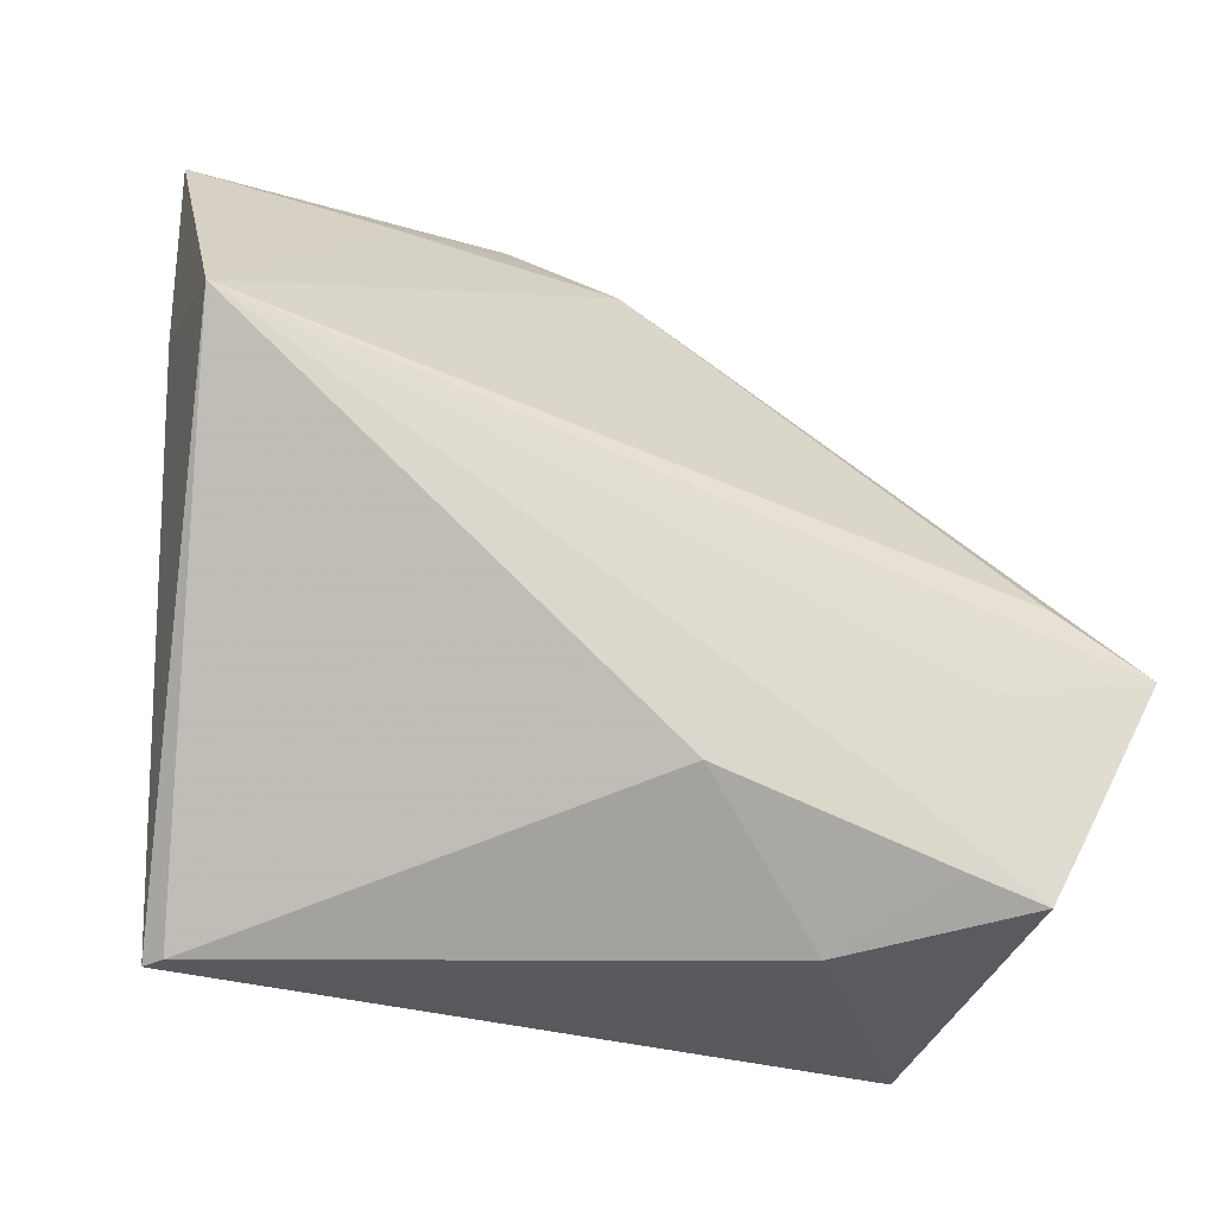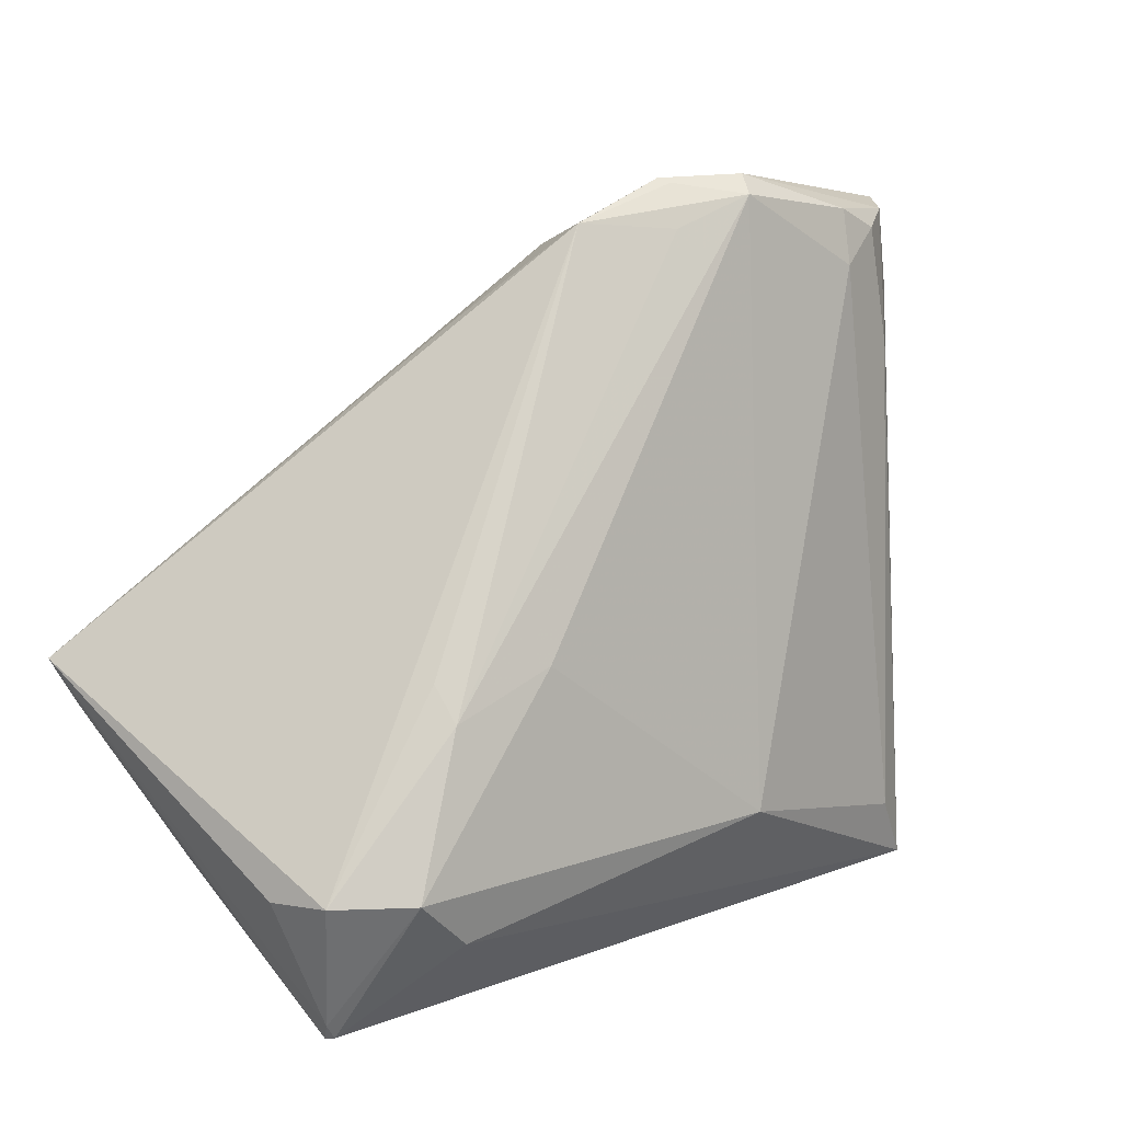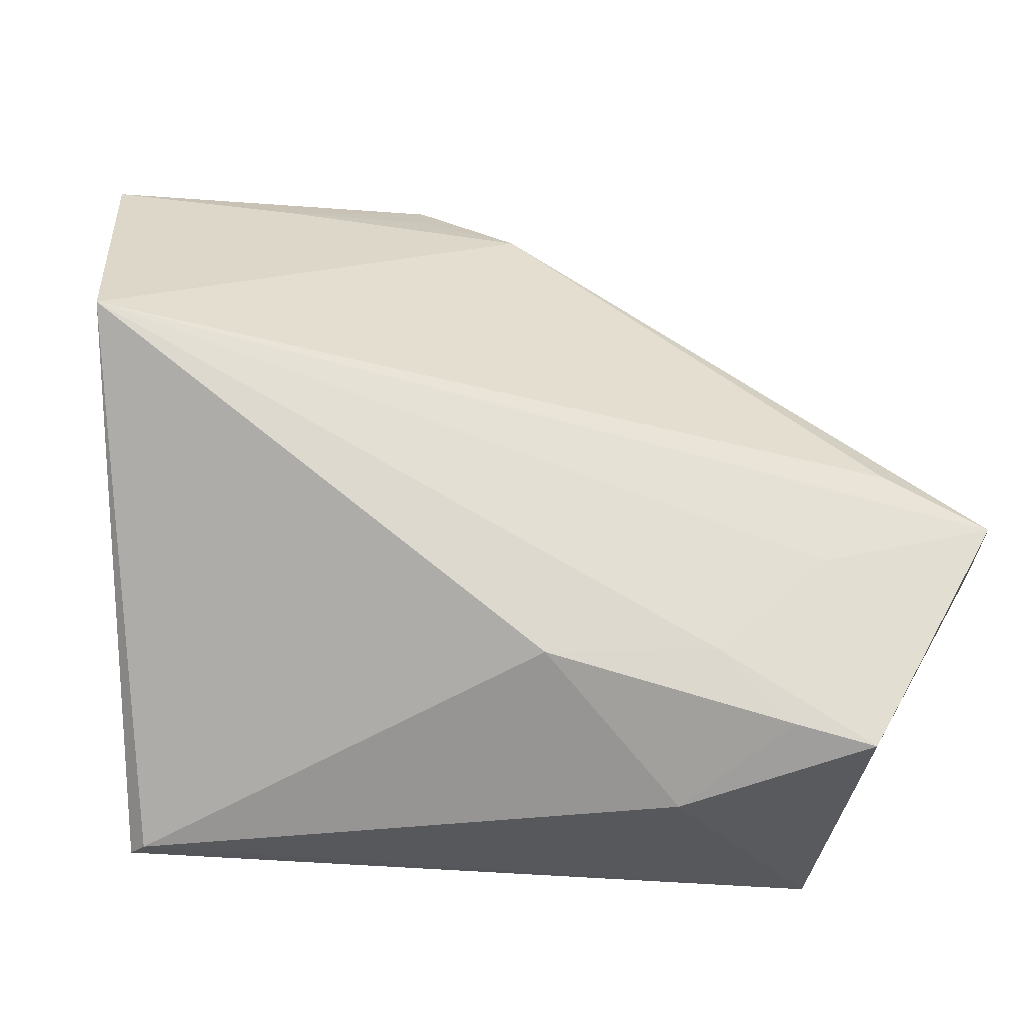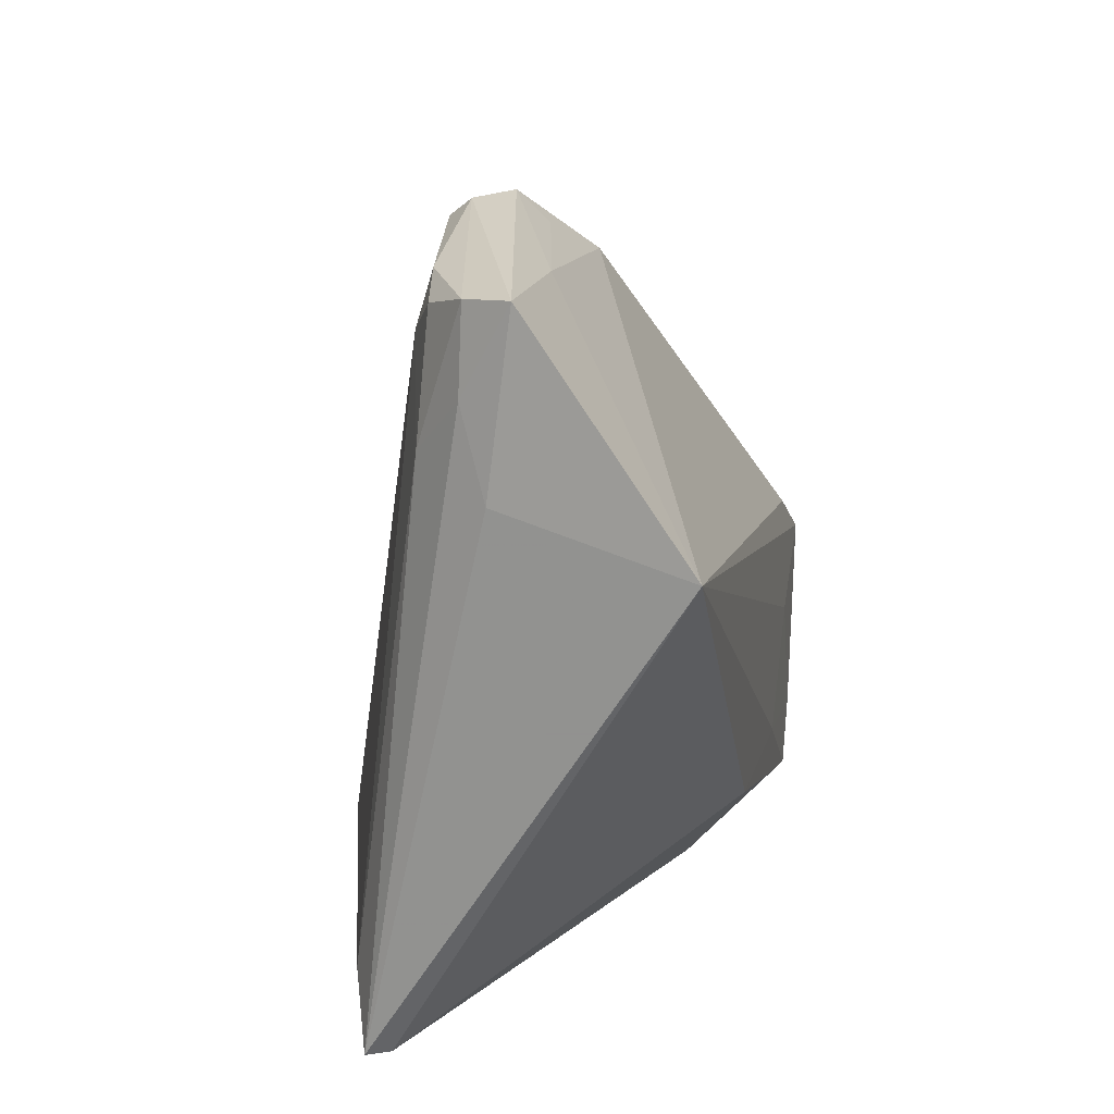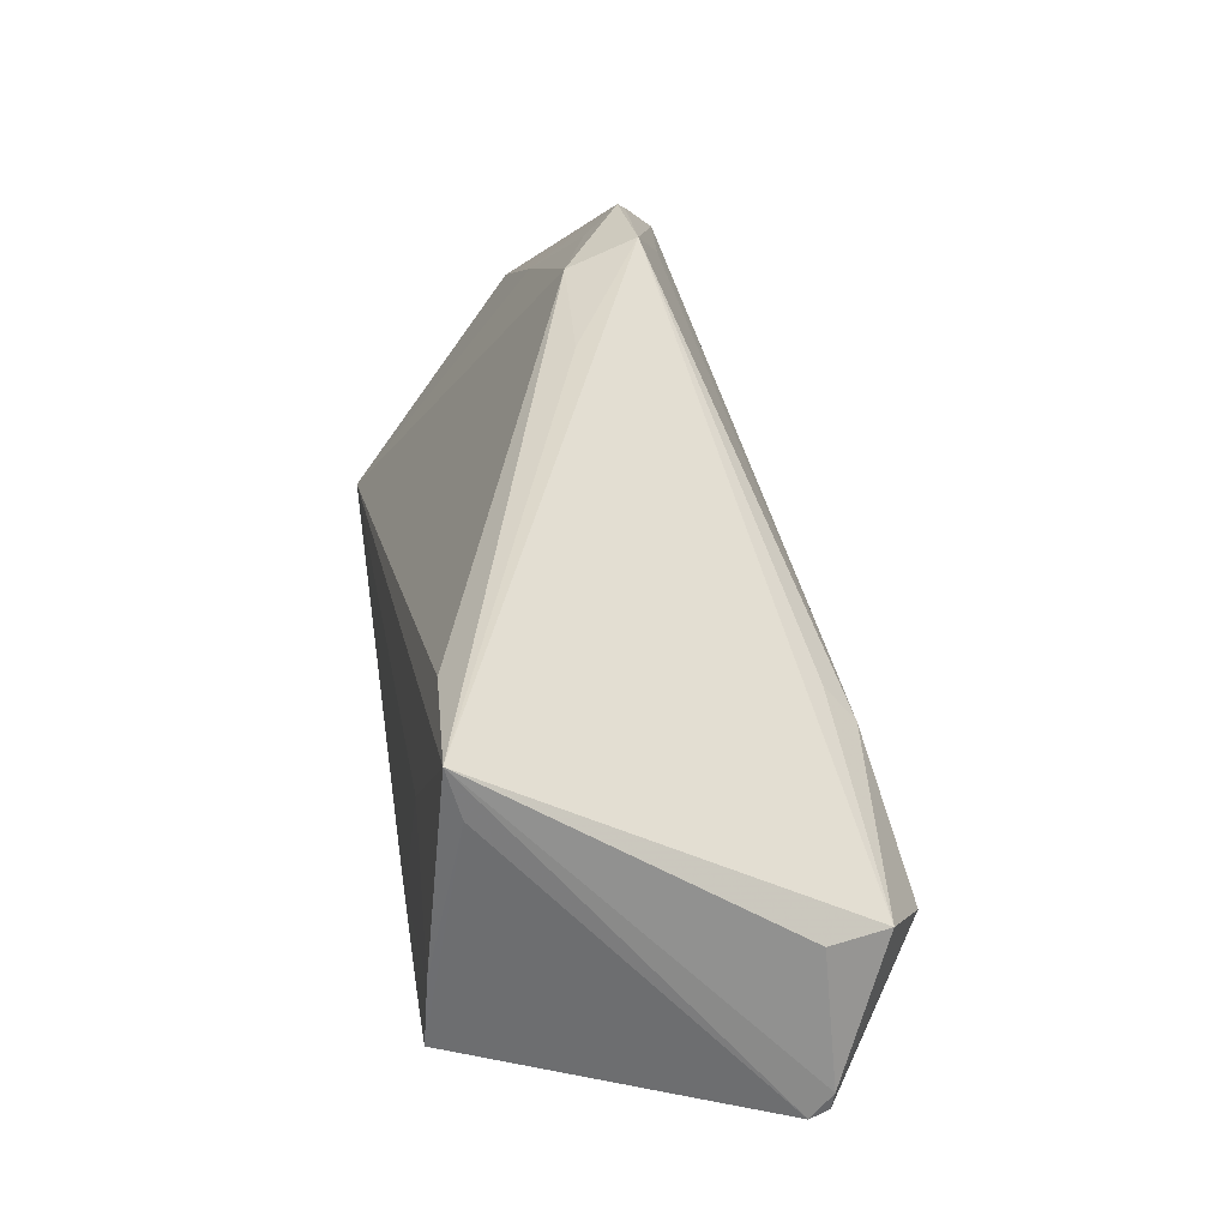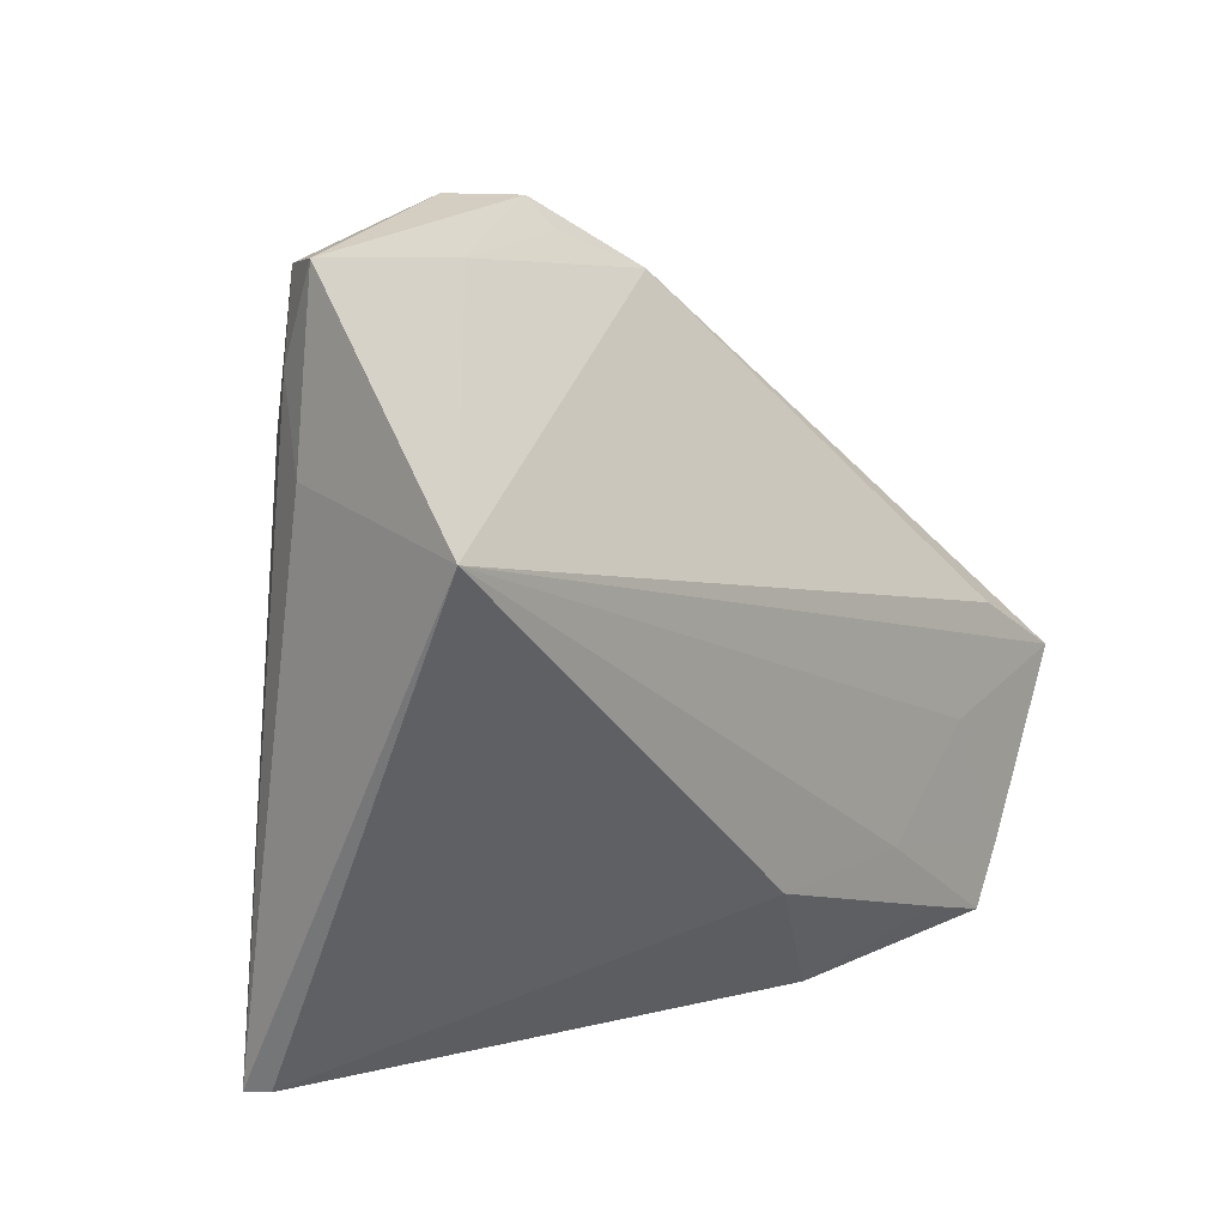
<metadata>
{"format":"obj","ext":"obj","renderer":"f3d","projection":"perspective","resolution":1024,"background":"white","views":[{"elev":-27.5,"azim":153.5,"up":"+Y"},{"elev":17.2,"azim":-36.2,"up":"+Y"},{"elev":-23.7,"azim":167.7,"up":"+Y"},{"elev":13.6,"azim":100.6,"up":"+Y"},{"elev":5.8,"azim":-98.9,"up":"+Y"},{"elev":7.0,"azim":126.6,"up":"+Y"}]}
</metadata>
<code>
v -0.03479 -0.03751 0.01035
v -0.01649 -0.02205 -0.02047
v 0.0009629 0.03118 -0.004366
v 0.01109 0.03707 0.0028
v 0.0368 0.03037 0.00403
v 0.03854 0.01814 0.004834
v -0.03782 -0.02132 0.01649
v -0.03238 -0.03086 -0.02027
v -0.01 0.02422 -0.0049
v 0.04398 0.01468 -0.002327
v 0.03688 -0.03743 0.008206
v 0.04251 0.02316 0.0002384
v -0.0248 -0.02726 0.01928
v -0.01328 -0.003514 0.01663
v -0.03038 -0.02159 0.02047
v -0.02807 -0.01153 -0.02047
v -0.04644 -0.006266 -0.01994
v 0.01135 -0.02369 0.01806
v 0.03445 -0.03062 0.012
v 0.03222 0.03281 0.004652
v 0.01802 0.03578 0.006475
v 0.04644 0.009558 -0.02047
v 0.03168 0.02731 0.006443
v -0.03594 -0.02464 -0.02033
v -0.04006 -0.02222 0.01042
v -0.01444 -0.03567 -0.01169
v 0.026 0.03191 -0.004368
v 0.04461 0.03174 -0.004654
v -0.03572 -0.03515 0.01235
v -0.04449 -0.01071 -0.01824
v 0.01017 0.03751 0.001908
v -0.03541 -0.001032 -0.01931
v 0.009794 0.03307 0.005617
v 0.0003657 0.03408 0.002268
v 0.01896 0.03746 0.00422
v -0.02391 -0.006932 0.01682
v 0.0009419 -0.0233 -0.01946
v 0.01011 0.03447 -0.001316
v -0.02428 -0.003729 0.01378
v 0.04151 0.0314 0.0001313
v 0.03801 -0.03751 0.01049
v -0.02412 -0.02908 -0.0201
v -0.03479 -0.03672 0.01219
f 10 22 28
f 32 22 17
f 29 17 1
f 37 22 11
f 17 22 16
f 25 17 29
f 29 7 25
f 25 7 17
f 30 1 17
f 8 1 30
f 29 1 43
f 26 37 11
f 11 1 26
f 26 1 8
f 42 26 8
f 37 26 42
f 2 16 22
f 2 42 8
f 22 37 2
f 37 42 2
f 15 43 13
f 15 7 29
f 29 43 15
f 14 15 18
f 18 15 13
f 23 6 5
f 28 22 27
f 3 32 17
f 22 32 3
f 3 27 22
f 24 30 17
f 8 30 24
f 17 16 24
f 24 2 8
f 16 2 24
f 19 6 23
f 23 18 19
f 40 5 6
f 14 18 21
f 21 18 23
f 17 7 34
f 27 3 38
f 6 19 41
f 11 22 41
f 22 10 41
f 41 19 18
f 13 43 41
f 41 18 13
f 41 1 11
f 41 43 1
f 23 5 20
f 20 21 23
f 5 40 20
f 9 3 17
f 17 34 9
f 9 34 3
f 7 15 36
f 36 15 14
f 14 21 36
f 3 34 31
f 31 38 3
f 28 27 31
f 27 38 31
f 12 40 6
f 6 41 12
f 12 41 10
f 12 10 28
f 28 40 12
f 35 40 28
f 35 20 40
f 21 20 35
f 28 31 35
f 39 34 7
f 7 36 39
f 39 36 34
f 21 34 33
f 33 36 21
f 34 36 33
f 4 34 21
f 4 31 34
f 21 35 4
f 4 35 31

</code>
